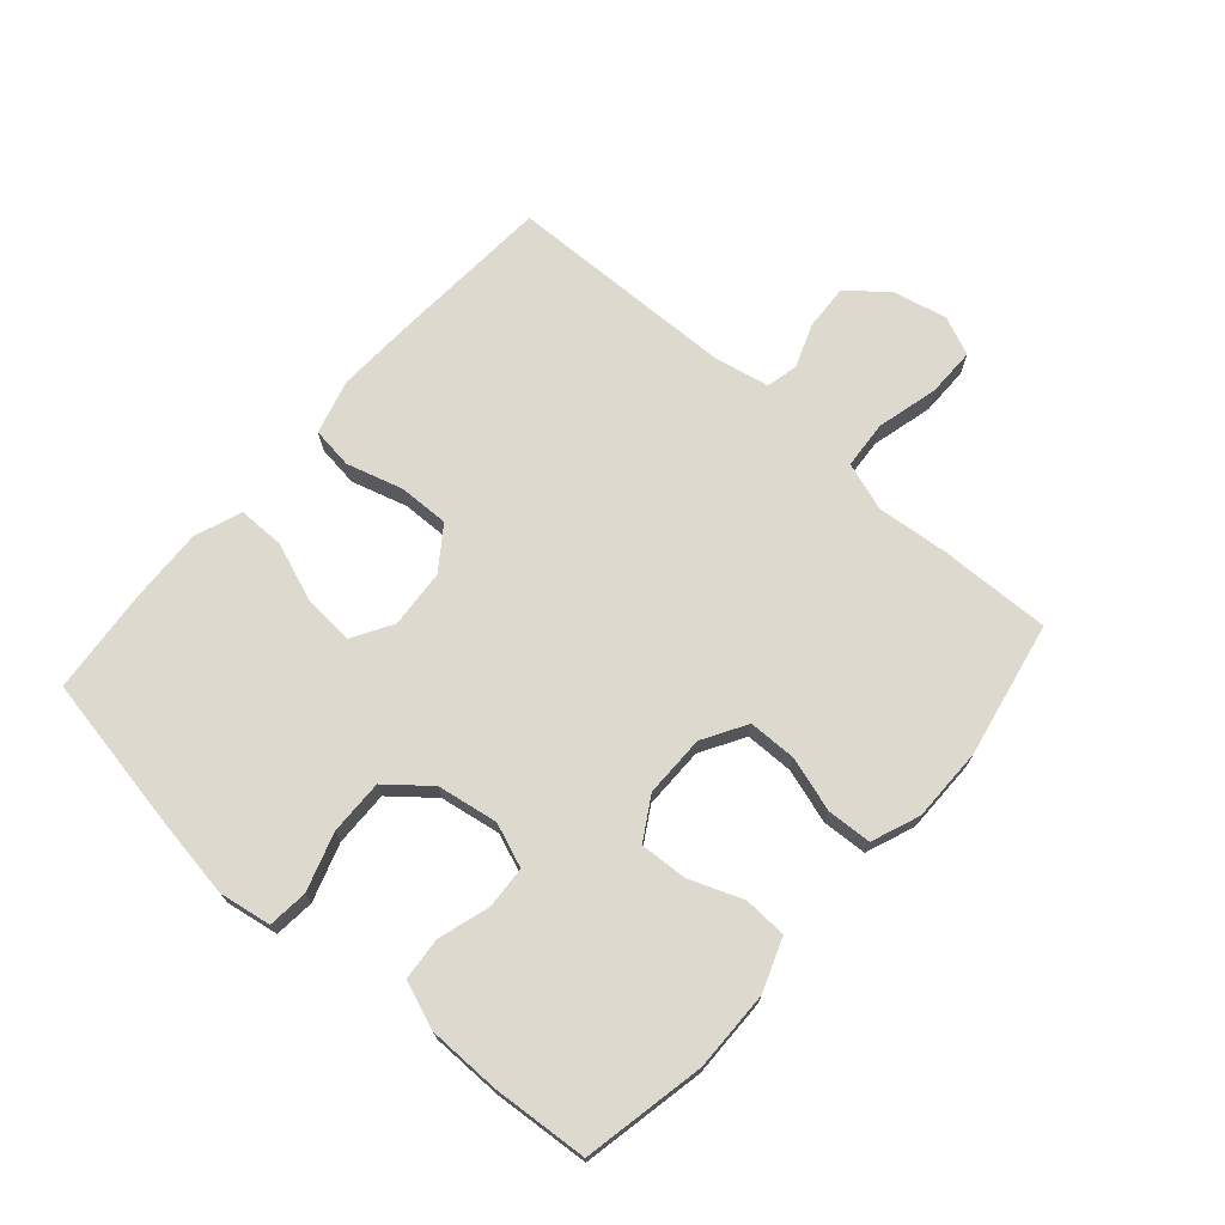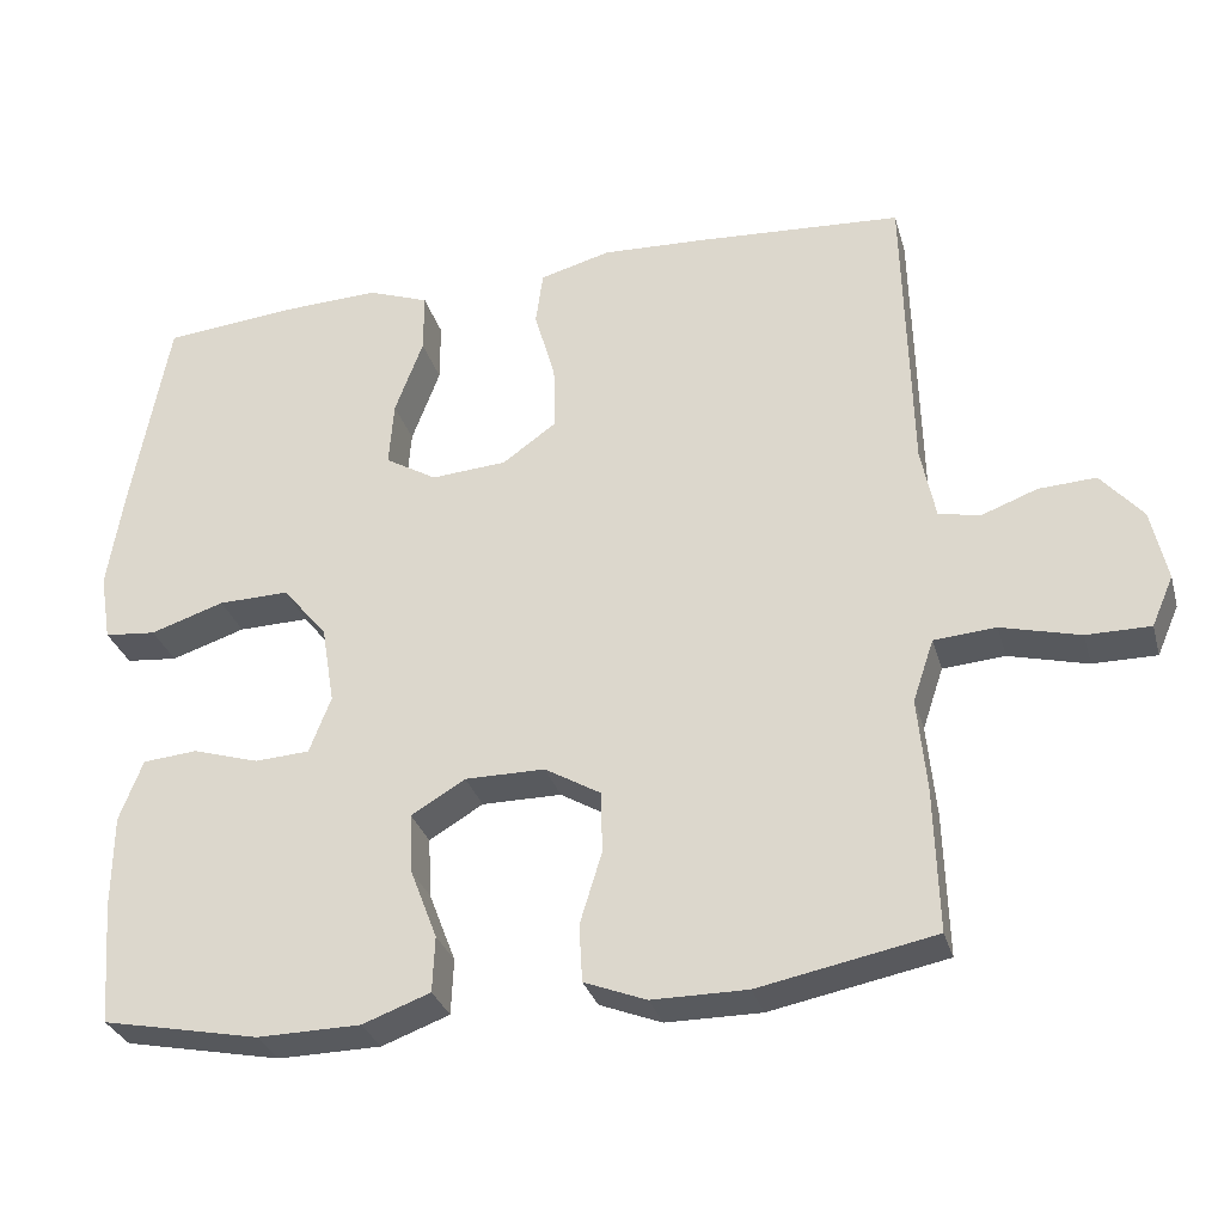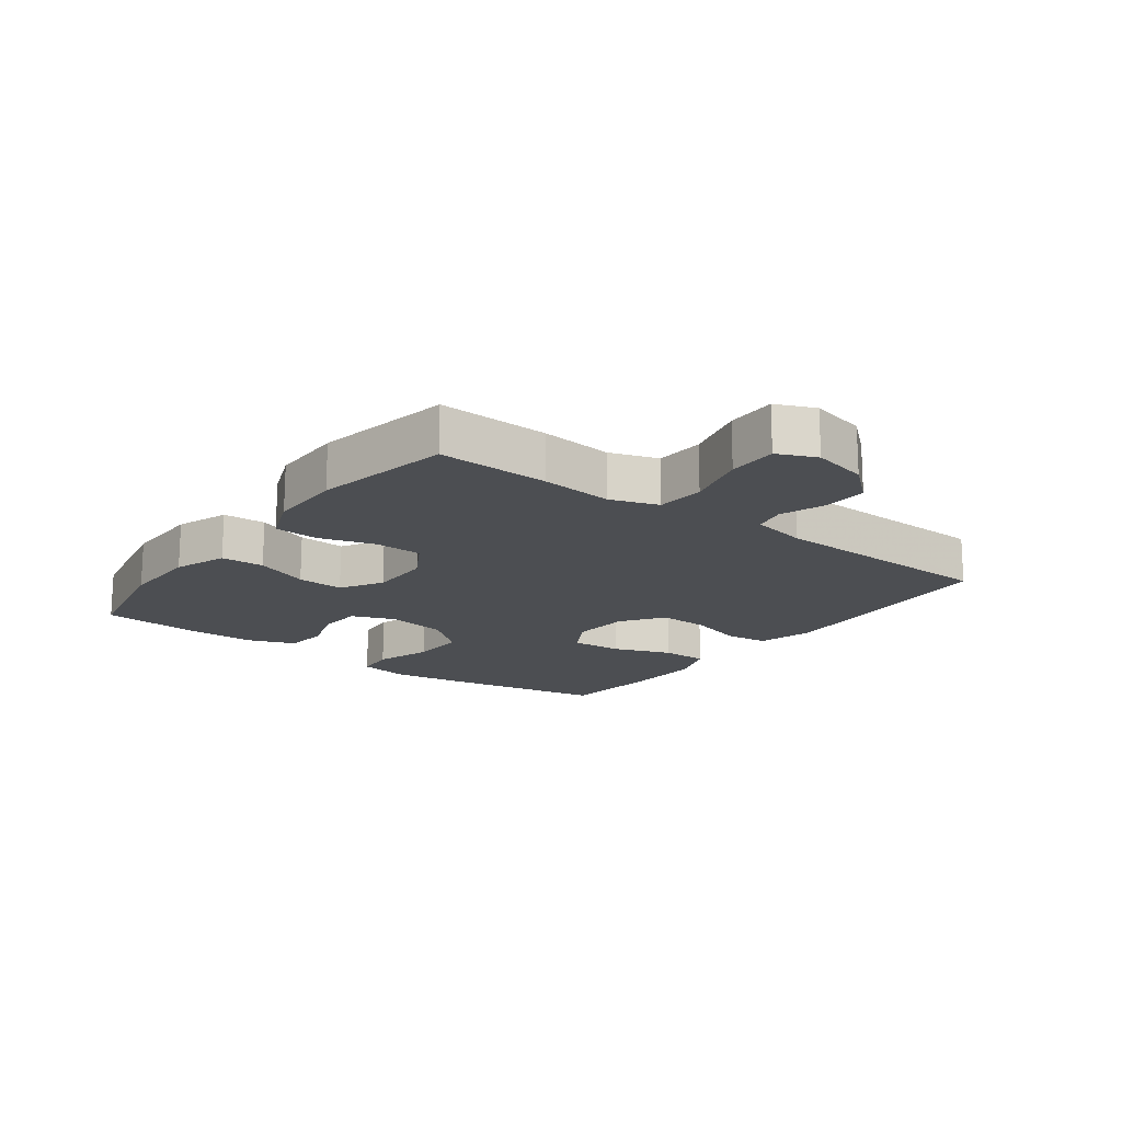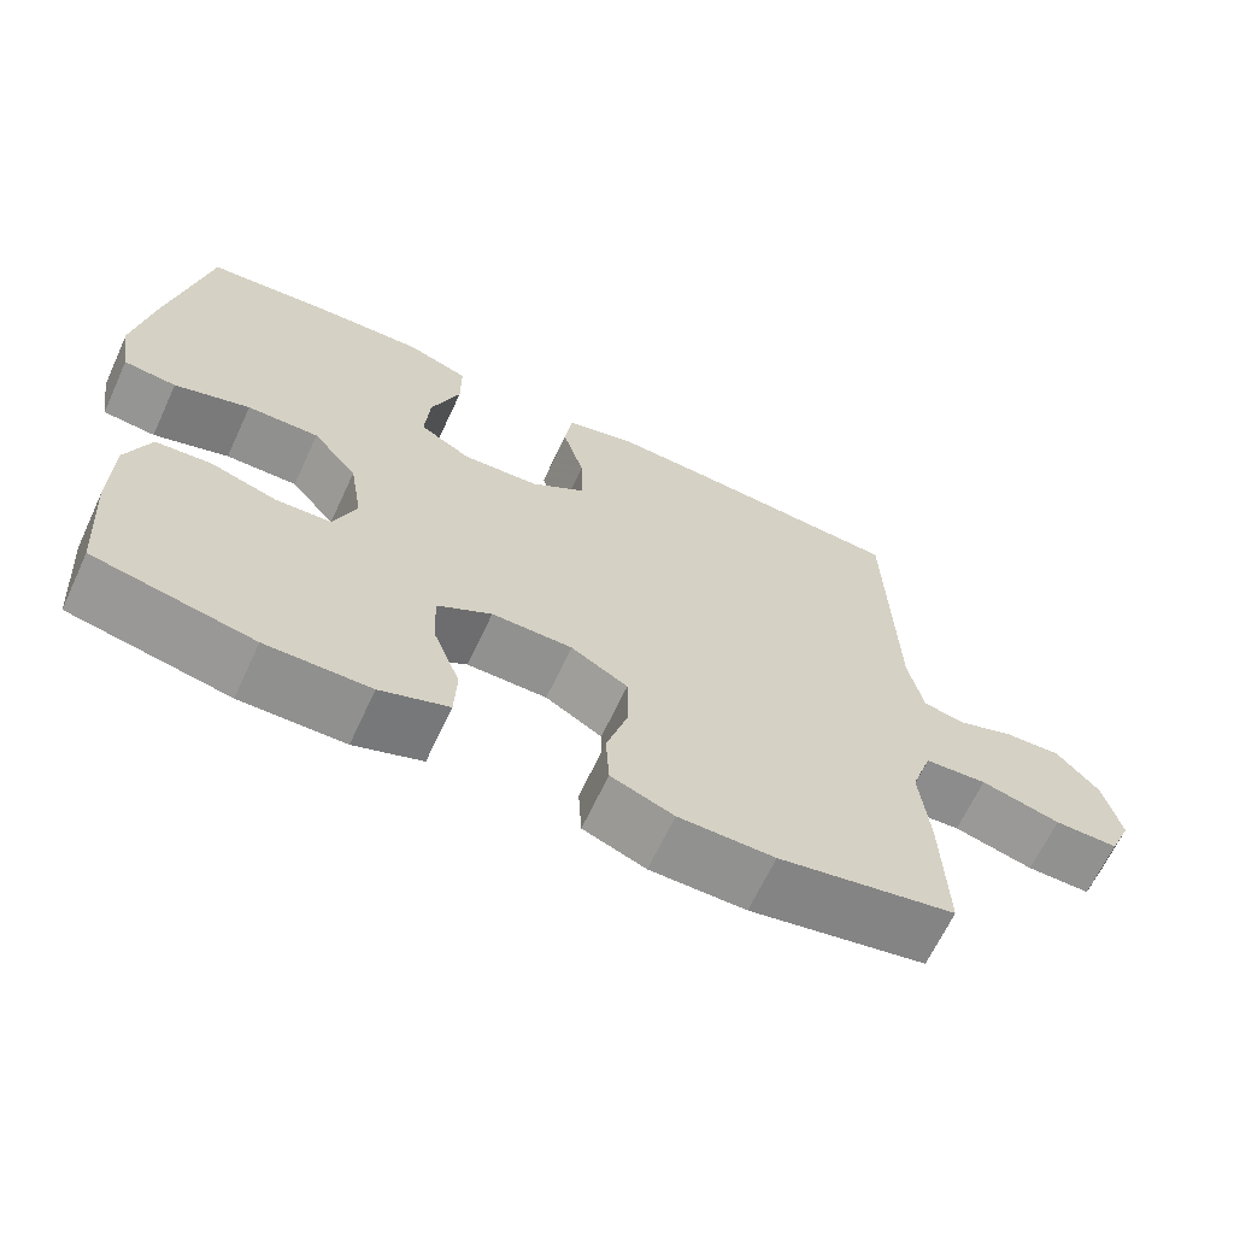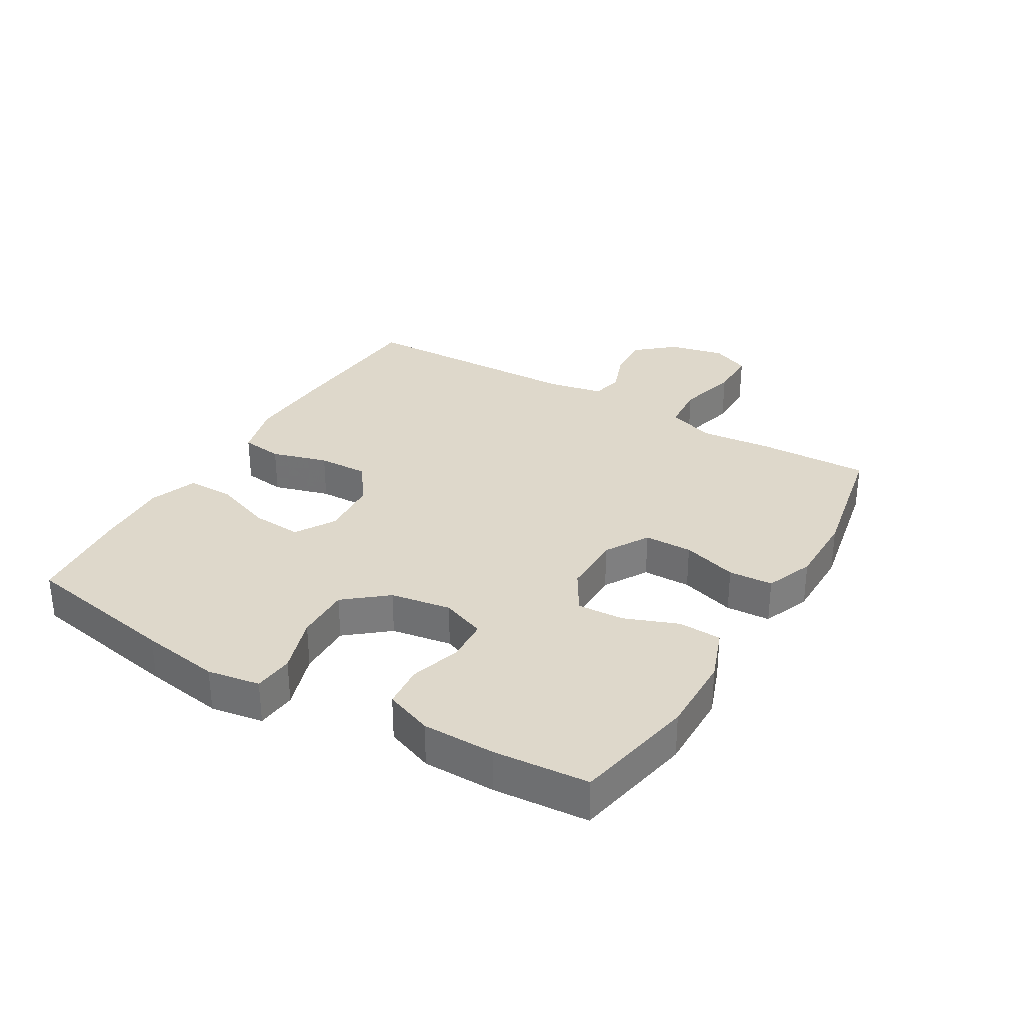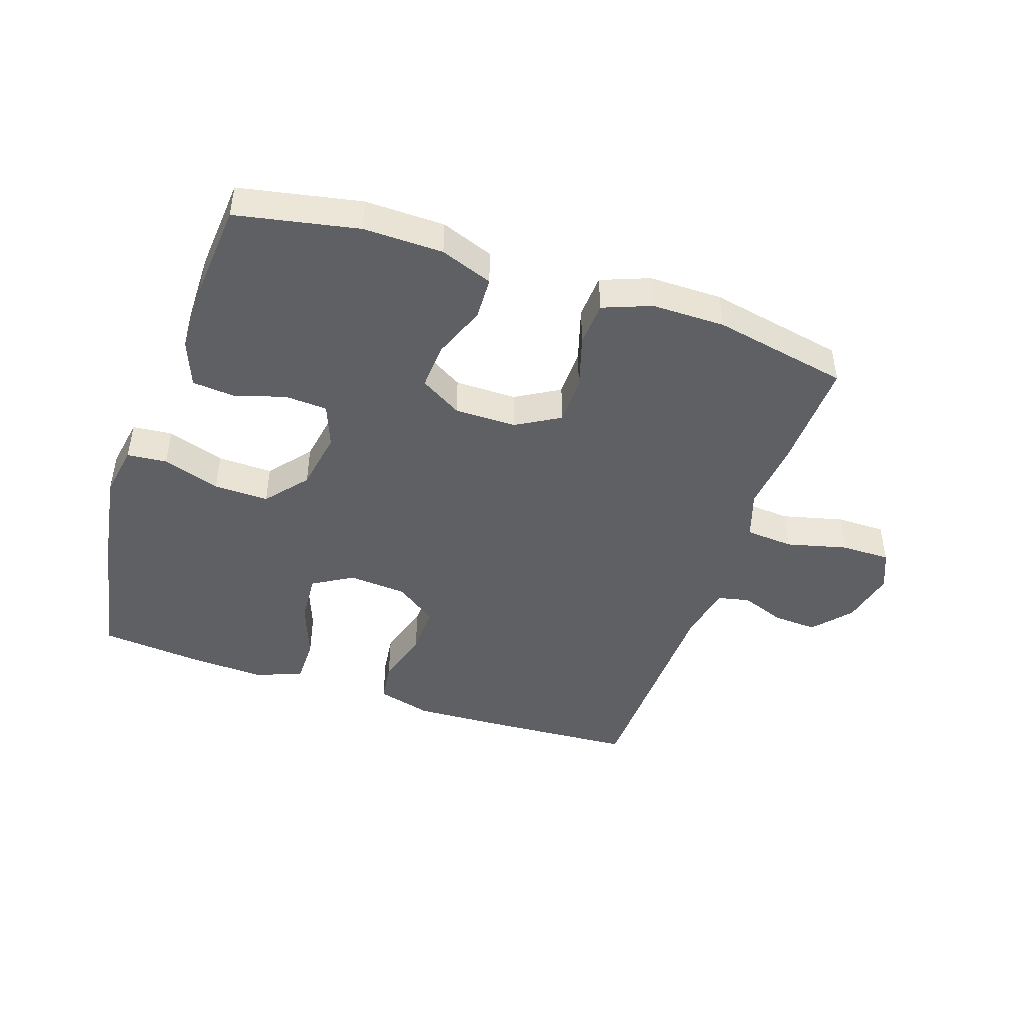
<metadata>
{"format":"obj","ext":"obj","renderer":"f3d","projection":"perspective","resolution":1024,"background":"white","views":[{"elev":71.5,"azim":131.3,"up":"+Y"},{"elev":-30.5,"azim":-164.9,"up":"+Z"},{"elev":-16.8,"azim":-126.7,"up":"+Y"},{"elev":-65.9,"azim":155.0,"up":"+Z"},{"elev":31.6,"azim":120.6,"up":"+Y"},{"elev":-45.2,"azim":161.2,"up":"+Y"}]}
</metadata>
<code>
v -0.5 0.07 -0.5
v -0.495 0.07 -0.322
v -0.484 0.07 -0.207
v -0.51 0.07 -0.13
v -0.587 0.07 -0.124
v -0.685 0.07 -0.149
v -0.764 0.07 -0.149
v -0.791 0.07 -0.087
v -0.771 0.07 0.002
v -0.719 0.07 0.062
v -0.648 0.07 0.058
v -0.578 0.07 0.032
v -0.527 0.07 0.043
v -0.509 0.07 0.132
v -0.5 0.07 0.5
v -0.247 0.07 0.516
v -0.115 0.07 0.522
v -0.027 0.07 0.498
v -0.018 0.07 0.431
v -0.044 0.07 0.341
v -0.046 0.07 0.26
v 0.021 0.07 0.212
v 0.115 0.07 0.205
v 0.179 0.07 0.243
v 0.173 0.07 0.324
v 0.138 0.07 0.418
v 0.138 0.07 0.493
v 0.214 0.07 0.521
v 0.333 0.07 0.516
v 0.5 0.07 0.5
v 0.546 0.07 0.248
v 0.566 0.07 0.121
v 0.552 0.07 0.037
v 0.488 0.07 0.031
v 0.396 0.07 0.061
v 0.308 0.07 0.063
v 0.253 0.07 -0.004
v 0.237 0.07 -0.101
v 0.264 0.07 -0.171
v 0.332 0.07 -0.175
v 0.414 0.07 -0.15
v 0.482 0.07 -0.156
v 0.511 0.07 -0.232
v 0.512 0.07 -0.348
v 0.5 0.07 -0.5
v 0.305 0.07 -0.539
v 0.177 0.07 -0.537
v 0.093 0.07 -0.506
v 0.09 0.07 -0.437
v 0.123 0.07 -0.351
v 0.127 0.07 -0.276
v 0.06 0.07 -0.236
v -0.039 0.07 -0.236
v -0.109 0.07 -0.277
v -0.11 0.07 -0.354
v -0.083 0.07 -0.442
v -0.087 0.07 -0.513
v -0.164 0.07 -0.543
v -0.282 0.07 -0.543
v -0.5 0 -0.5
v -0.495 0 -0.322
v -0.484 0 -0.207
v -0.51 0 -0.13
v -0.587 0 -0.124
v -0.685 0 -0.149
v -0.764 0 -0.149
v -0.791 0 -0.087
v -0.771 0 0.002
v -0.719 0 0.062
v -0.648 0 0.058
v -0.578 0 0.032
v -0.527 0 0.043
v -0.509 0 0.132
v -0.5 0 0.5
v -0.247 0 0.516
v -0.115 0 0.522
v -0.027 0 0.498
v -0.018 0 0.431
v -0.044 0 0.341
v -0.046 0 0.26
v 0.021 0 0.212
v 0.115 0 0.205
v 0.179 0 0.243
v 0.173 0 0.324
v 0.138 0 0.418
v 0.138 0 0.493
v 0.214 0 0.521
v 0.333 0 0.516
v 0.5 0 0.5
v 0.546 0 0.248
v 0.566 0 0.121
v 0.552 0 0.037
v 0.488 0 0.031
v 0.396 0 0.061
v 0.308 0 0.063
v 0.253 0 -0.004
v 0.237 0 -0.101
v 0.264 0 -0.171
v 0.332 0 -0.175
v 0.414 0 -0.15
v 0.482 0 -0.156
v 0.511 0 -0.232
v 0.512 0 -0.348
v 0.5 0 -0.5
v 0.305 0 -0.539
v 0.177 0 -0.537
v 0.093 0 -0.506
v 0.09 0 -0.437
v 0.123 0 -0.351
v 0.127 0 -0.276
v 0.06 0 -0.236
v -0.039 0 -0.236
v -0.109 0 -0.277
v -0.11 0 -0.354
v -0.083 0 -0.442
v -0.087 0 -0.513
v -0.164 0 -0.543
v -0.282 0 -0.543
f 1 2 3
f 59 1 3
f 58 59 3
f 57 58 3
f 56 57 3
f 55 56 3
f 54 55 3 4
f 53 54 4
f 52 53 4
f 48 49 50
f 47 48 50
f 46 47 50
f 45 46 50
f 44 45 50
f 43 44 50
f 42 43 50
f 41 42 50
f 40 41 50
f 39 40 50 51
f 38 39 51 52
f 33 34 35
f 32 33 35
f 31 32 35
f 30 31 35
f 29 30 35
f 28 29 35
f 27 28 35
f 26 27 35
f 25 26 35
f 24 25 35 36
f 23 24 36 37
f 18 19 20
f 17 18 20
f 16 17 20
f 15 16 20
f 14 15 20
f 13 14 20 21
f 10 11 12
f 9 10 12
f 8 9 12
f 7 8 12
f 6 7 12
f 5 6 12
f 4 5 12 13
f 52 4 13
f 38 52 13
f 37 38 13
f 23 37 13
f 22 23 13
f 13 21 22
f 62 61 60
f 62 60 118
f 62 118 117
f 62 117 116
f 62 116 115
f 62 115 114
f 63 62 114 113
f 63 113 112
f 63 112 111
f 109 108 107
f 109 107 106
f 109 106 105
f 109 105 104
f 109 104 103
f 109 103 102
f 109 102 101
f 109 101 100
f 109 100 99
f 110 109 99 98
f 111 110 98 97
f 94 93 92
f 94 92 91
f 94 91 90
f 94 90 89
f 94 89 88
f 94 88 87
f 94 87 86
f 94 86 85
f 94 85 84
f 95 94 84 83
f 96 95 83 82
f 79 78 77
f 79 77 76
f 79 76 75
f 79 75 74
f 79 74 73
f 80 79 73 72
f 71 70 69
f 71 69 68
f 71 68 67
f 71 67 66
f 71 66 65
f 71 65 64
f 72 71 64 63
f 72 63 111
f 72 111 97
f 72 97 96
f 72 96 82
f 72 82 81
f 81 80 72
f 1 60 61 2
f 2 61 62 3
f 3 62 63 4
f 4 63 64 5
f 5 64 65 6
f 6 65 66 7
f 7 66 67 8
f 8 67 68 9
f 9 68 69 10
f 10 69 70 11
f 11 70 71 12
f 12 71 72 13
f 13 72 73 14
f 14 73 74 15
f 15 74 75 16
f 16 75 76 17
f 17 76 77 18
f 18 77 78 19
f 19 78 79 20
f 20 79 80 21
f 21 80 81 22
f 22 81 82 23
f 23 82 83 24
f 24 83 84 25
f 25 84 85 26
f 26 85 86 27
f 27 86 87 28
f 28 87 88 29
f 29 88 89 30
f 30 89 90 31
f 31 90 91 32
f 32 91 92 33
f 33 92 93 34
f 34 93 94 35
f 35 94 95 36
f 36 95 96 37
f 37 96 97 38
f 38 97 98 39
f 39 98 99 40
f 40 99 100 41
f 41 100 101 42
f 42 101 102 43
f 43 102 103 44
f 44 103 104 45
f 45 104 105 46
f 46 105 106 47
f 47 106 107 48
f 48 107 108 49
f 49 108 109 50
f 50 109 110 51
f 51 110 111 52
f 52 111 112 53
f 53 112 113 54
f 54 113 114 55
f 55 114 115 56
f 56 115 116 57
f 57 116 117 58
f 58 117 118 59
f 59 118 60 1

</code>
